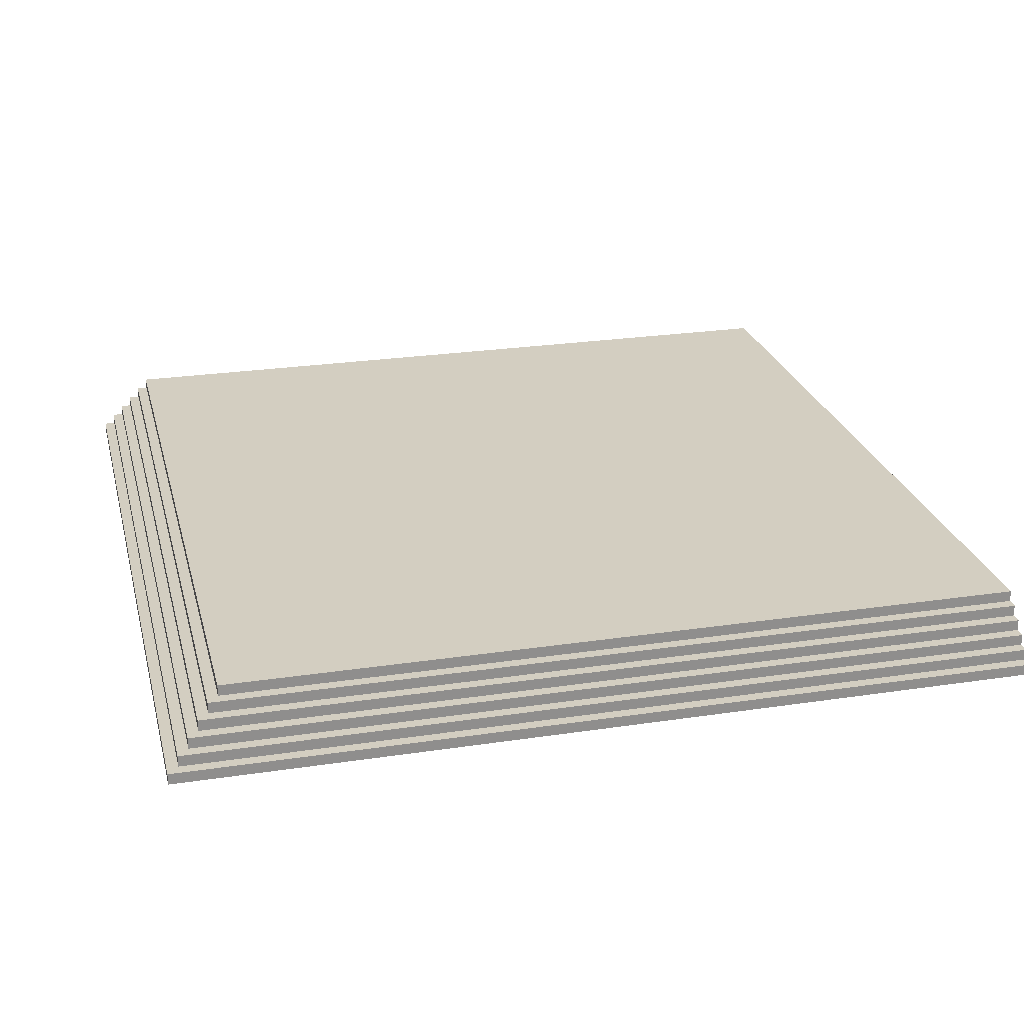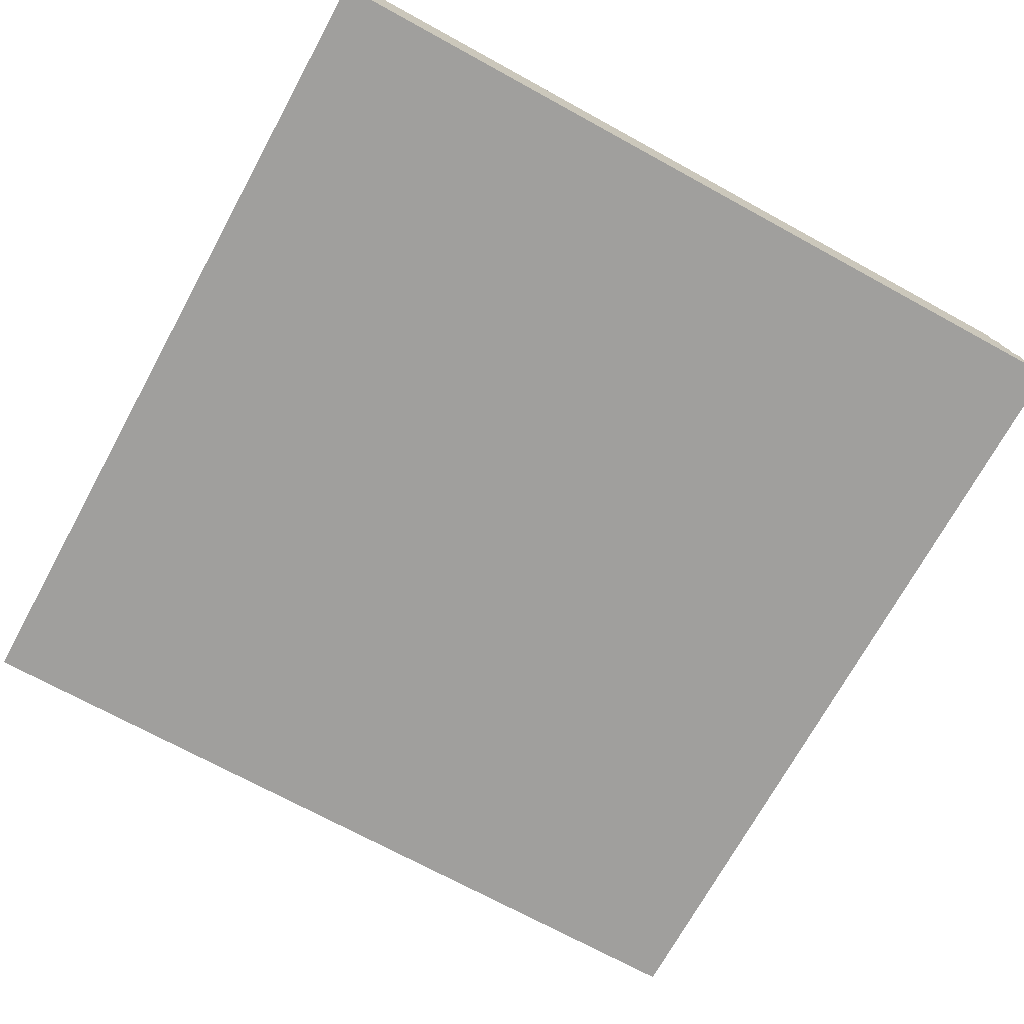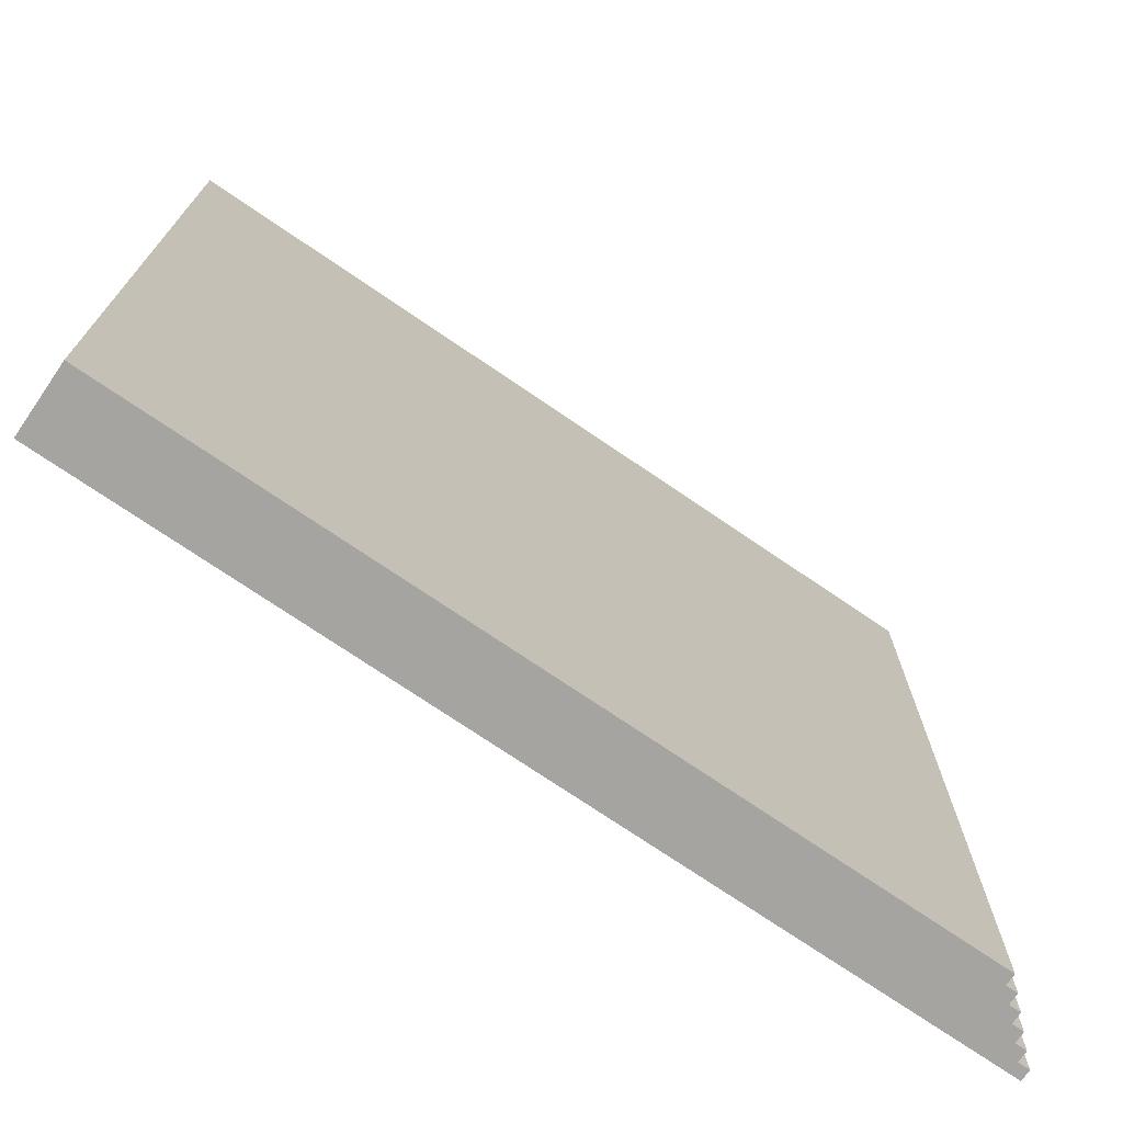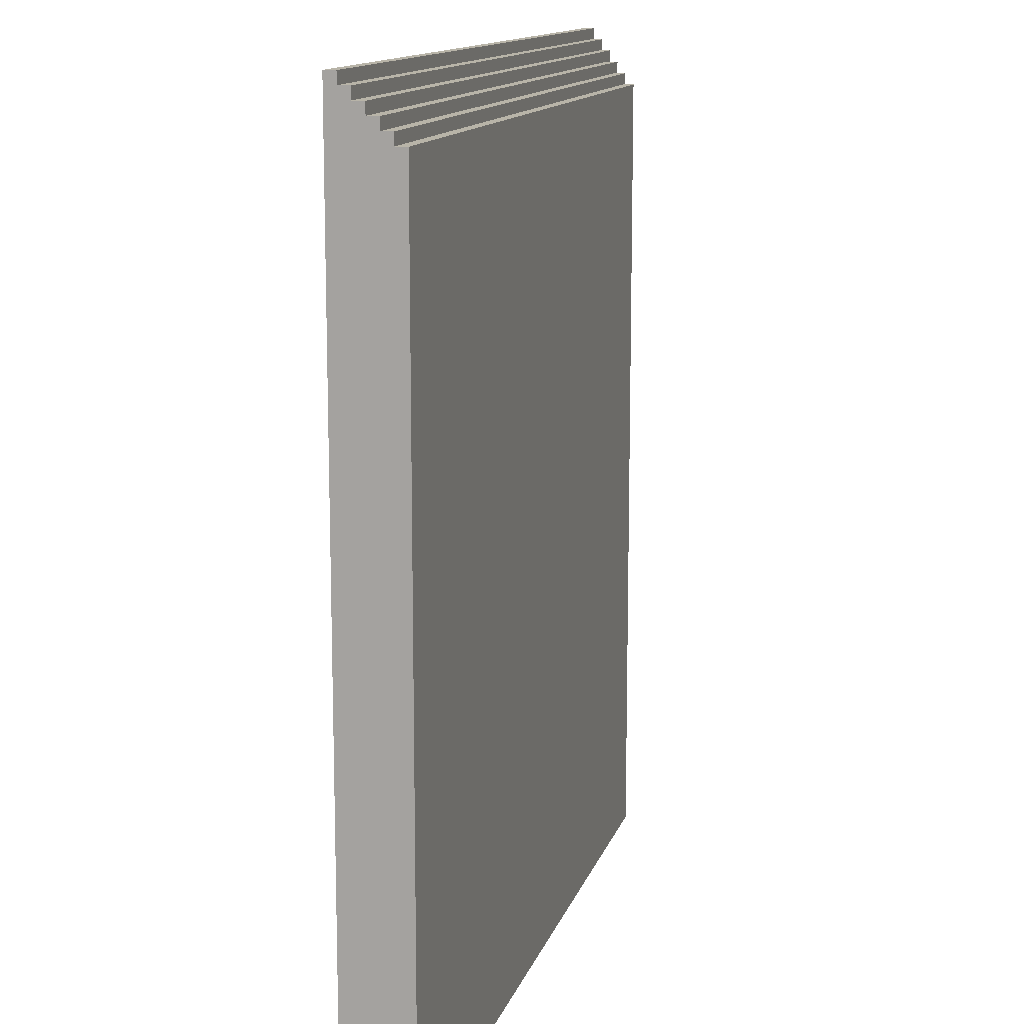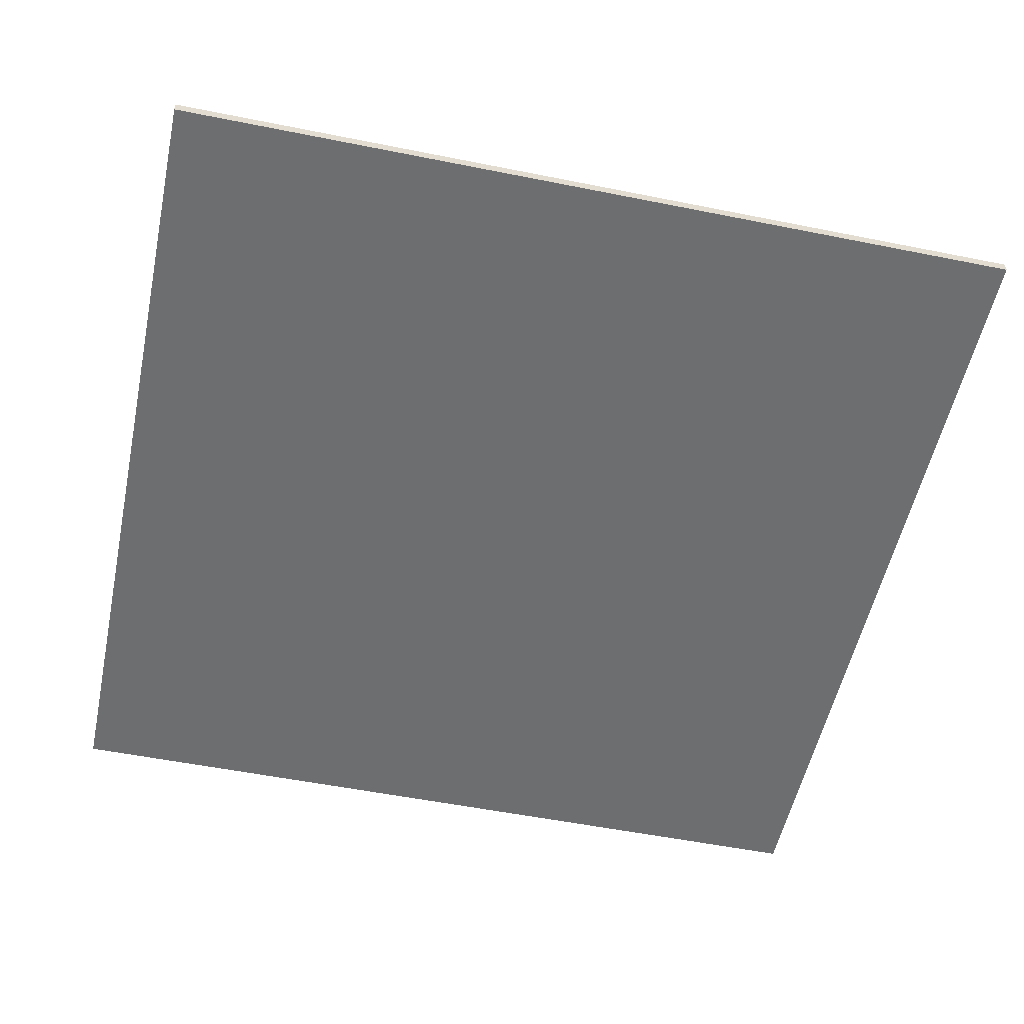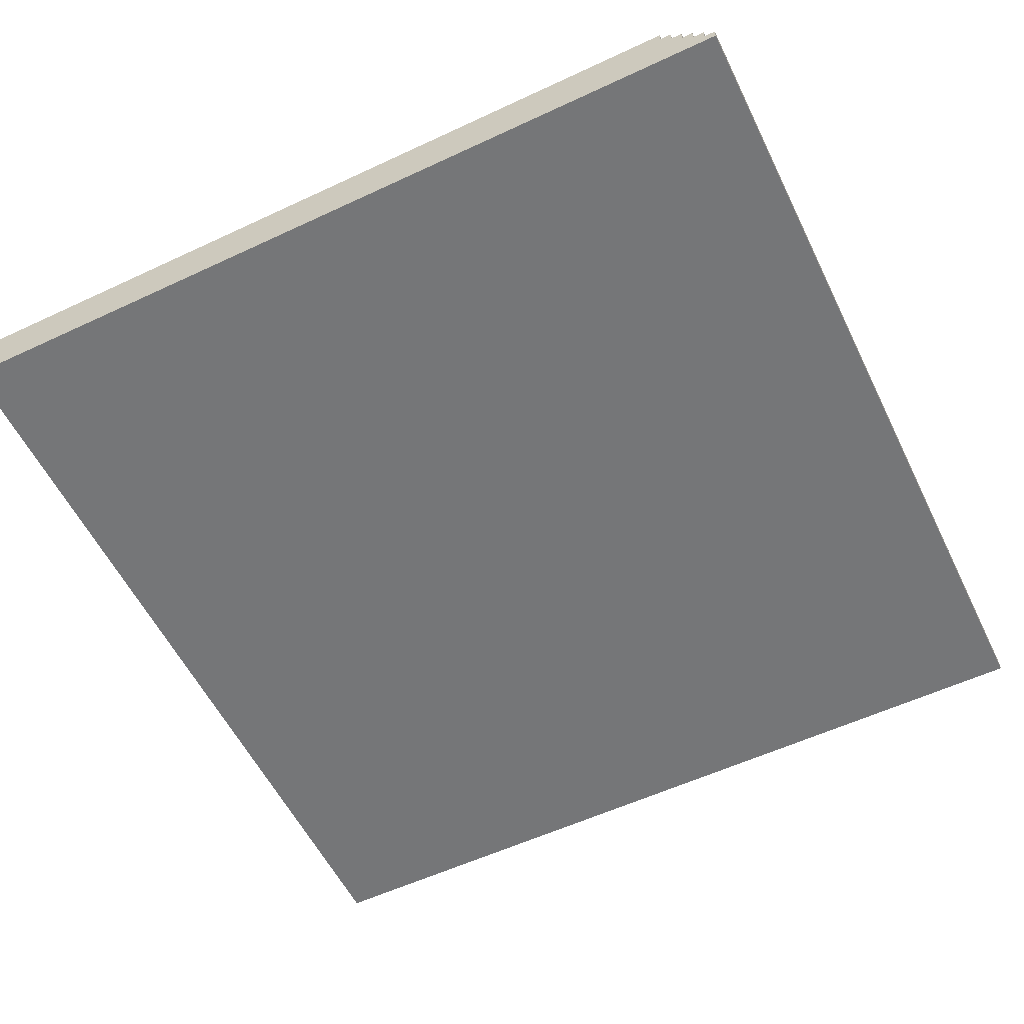
<metadata>
{"format":"obj","ext":"obj","renderer":"f3d","projection":"perspective","resolution":1024,"background":"white","views":[{"elev":25.0,"azim":-13.8,"up":"+Y"},{"elev":-71.4,"azim":151.3,"up":"+Y"},{"elev":-73.5,"azim":145.7,"up":"+Z"},{"elev":13.0,"azim":104.6,"up":"+Z"},{"elev":-54.3,"azim":-102.0,"up":"+Y"},{"elev":-56.8,"azim":-154.0,"up":"+Y"}]}
</metadata>
<code>
g Pyramid-20
v -39 0 39
v -39 0 -39
v -39 1 39
v -39 1 -39
v -38 1 38
v -38 1 -39
v -38 2 38
v -38 2 -39
v -37 2 37
v -37 2 -39
v -37 3 37
v -37 3 -39
v -36 3 36
v -36 3 -39
v -36 4 36
v -36 4 -39
v -35 4 35
v -35 4 -39
v -35 5 35
v -35 5 -39
v -34 5 34
v -34 5 -39
v -34 6 34
v -34 6 -39
v 39 0 39
v 39 0 -39
v 39 1 39
v 39 1 38
v 39 2 38
v 39 2 37
v 39 3 37
v 39 3 36
v 39 4 36
v 39 4 35
v 39 5 35
v 39 5 34
v 39 6 34
v 39 6 -39
v -39 0 39
v -39 1 39
v 39 0 39
v 39 1 39
v -38 1 38
v -38 2 38
v 39 1 38
v 39 2 38
v -37 2 37
v -37 3 37
v 39 2 37
v 39 3 37
v -36 3 36
v -36 4 36
v 39 3 36
v 39 4 36
v -35 4 35
v -35 5 35
v 39 4 35
v 39 5 35
v -34 5 34
v -34 6 34
v 39 5 34
v 39 6 34
v -39 0 -39
v -39 1 -39
v -38 1 -39
v -38 2 -39
v -37 2 -39
v -37 3 -39
v -36 3 -39
v -36 4 -39
v -35 4 -39
v -35 5 -39
v -34 5 -39
v -34 6 -39
v 39 0 -39
v 39 6 -39
v -39 0 39
v 39 0 39
v -39 0 -39
v 39 0 -39
v -39 1 39
v 39 1 39
v -38 1 38
v 39 1 38
v -39 1 -39
v -38 1 -39
v -38 2 38
v 39 2 38
v -37 2 37
v 39 2 37
v -38 2 -39
v -37 2 -39
v -37 3 37
v 39 3 37
v -36 3 36
v 39 3 36
v -37 3 -39
v -36 3 -39
v -36 4 36
v 39 4 36
v -35 4 35
v 39 4 35
v -36 4 -39
v -35 4 -39
v -35 5 35
v 39 5 35
v -34 5 34
v 39 5 34
v -35 5 -39
v -34 5 -39
v -34 6 34
v 39 6 34
v -34 6 -39
v 39 6 -39
f 3 2 1
f 4 2 3
f 7 6 5
f 8 6 7
f 11 10 9
f 12 10 11
f 15 14 13
f 16 14 15
f 19 18 17
f 20 18 19
f 23 22 21
f 24 22 23
f 25 26 27
f 27 26 28
f 28 26 29
f 29 26 30
f 30 26 31
f 31 26 32
f 32 26 33
f 33 26 34
f 34 26 35
f 35 26 36
f 36 26 37
f 37 26 38
f 41 40 39
f 42 40 41
f 45 44 43
f 46 44 45
f 49 48 47
f 50 48 49
f 53 52 51
f 54 52 53
f 57 56 55
f 58 56 57
f 61 60 59
f 62 60 61
f 63 64 65
f 65 66 67
f 67 68 69
f 69 70 71
f 71 72 73
f 63 65 75
f 73 74 75
f 71 73 75
f 69 71 75
f 67 69 75
f 65 67 75
f 75 74 76
f 79 78 77
f 80 78 79
f 81 82 83
f 83 82 84
f 81 83 85
f 85 83 86
f 87 88 89
f 89 88 90
f 87 89 91
f 91 89 92
f 93 94 95
f 95 94 96
f 93 95 97
f 97 95 98
f 99 100 101
f 101 100 102
f 99 101 103
f 103 101 104
f 105 106 107
f 107 106 108
f 105 107 109
f 109 107 110
f 111 112 113
f 113 112 114

</code>
